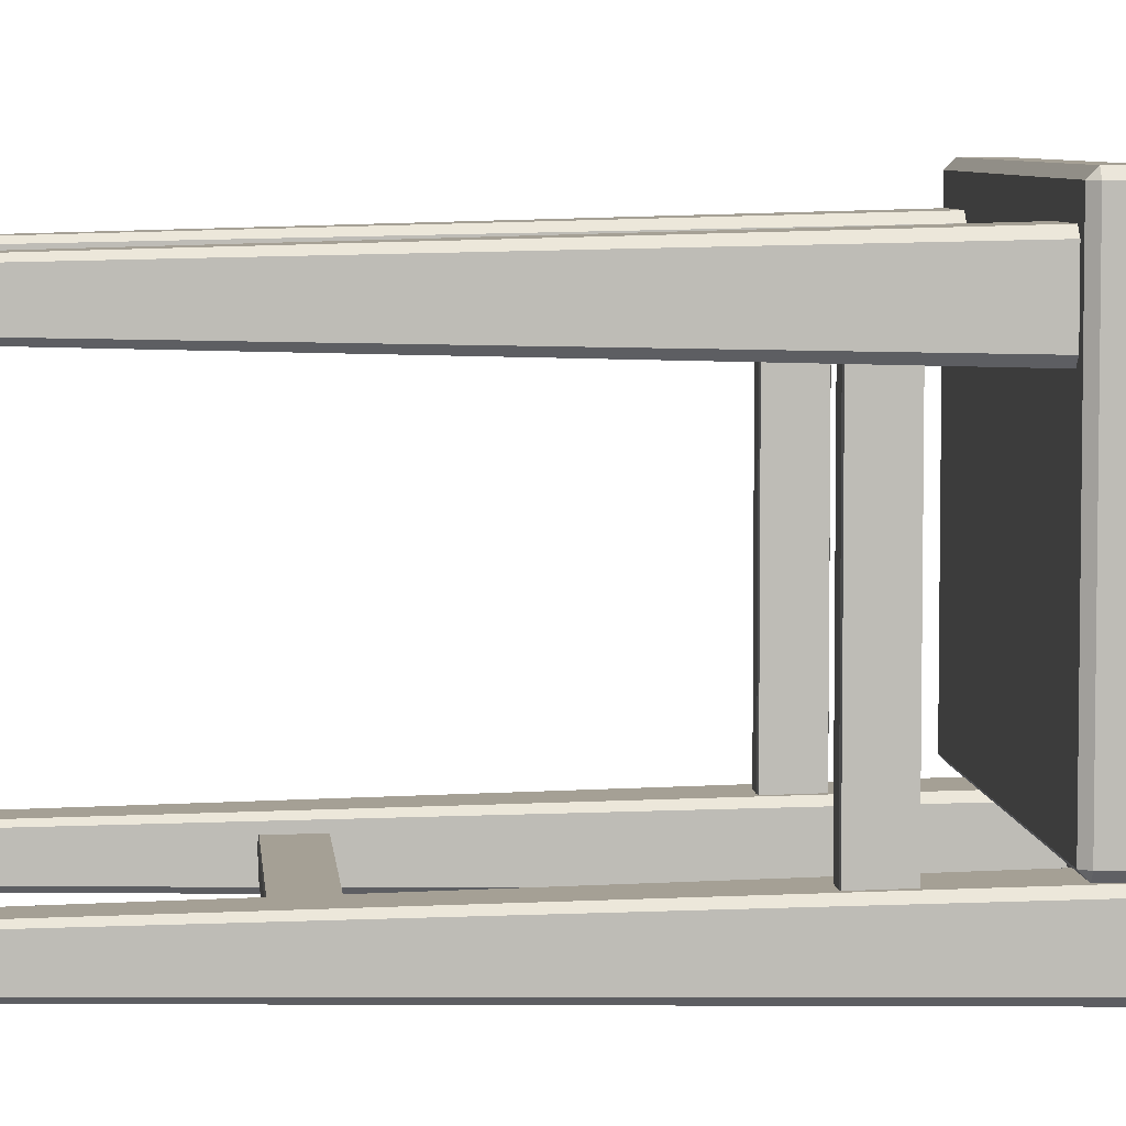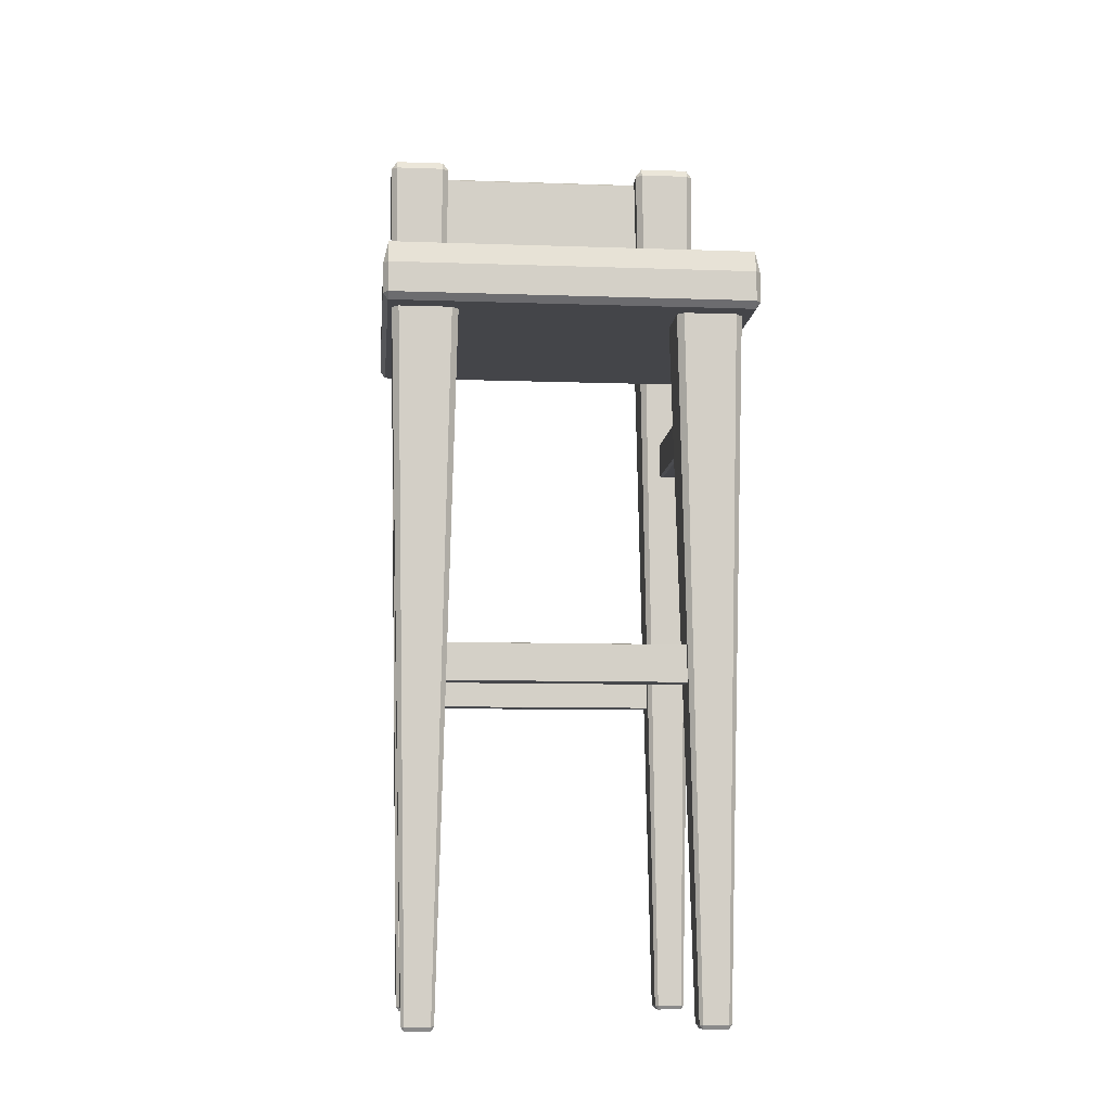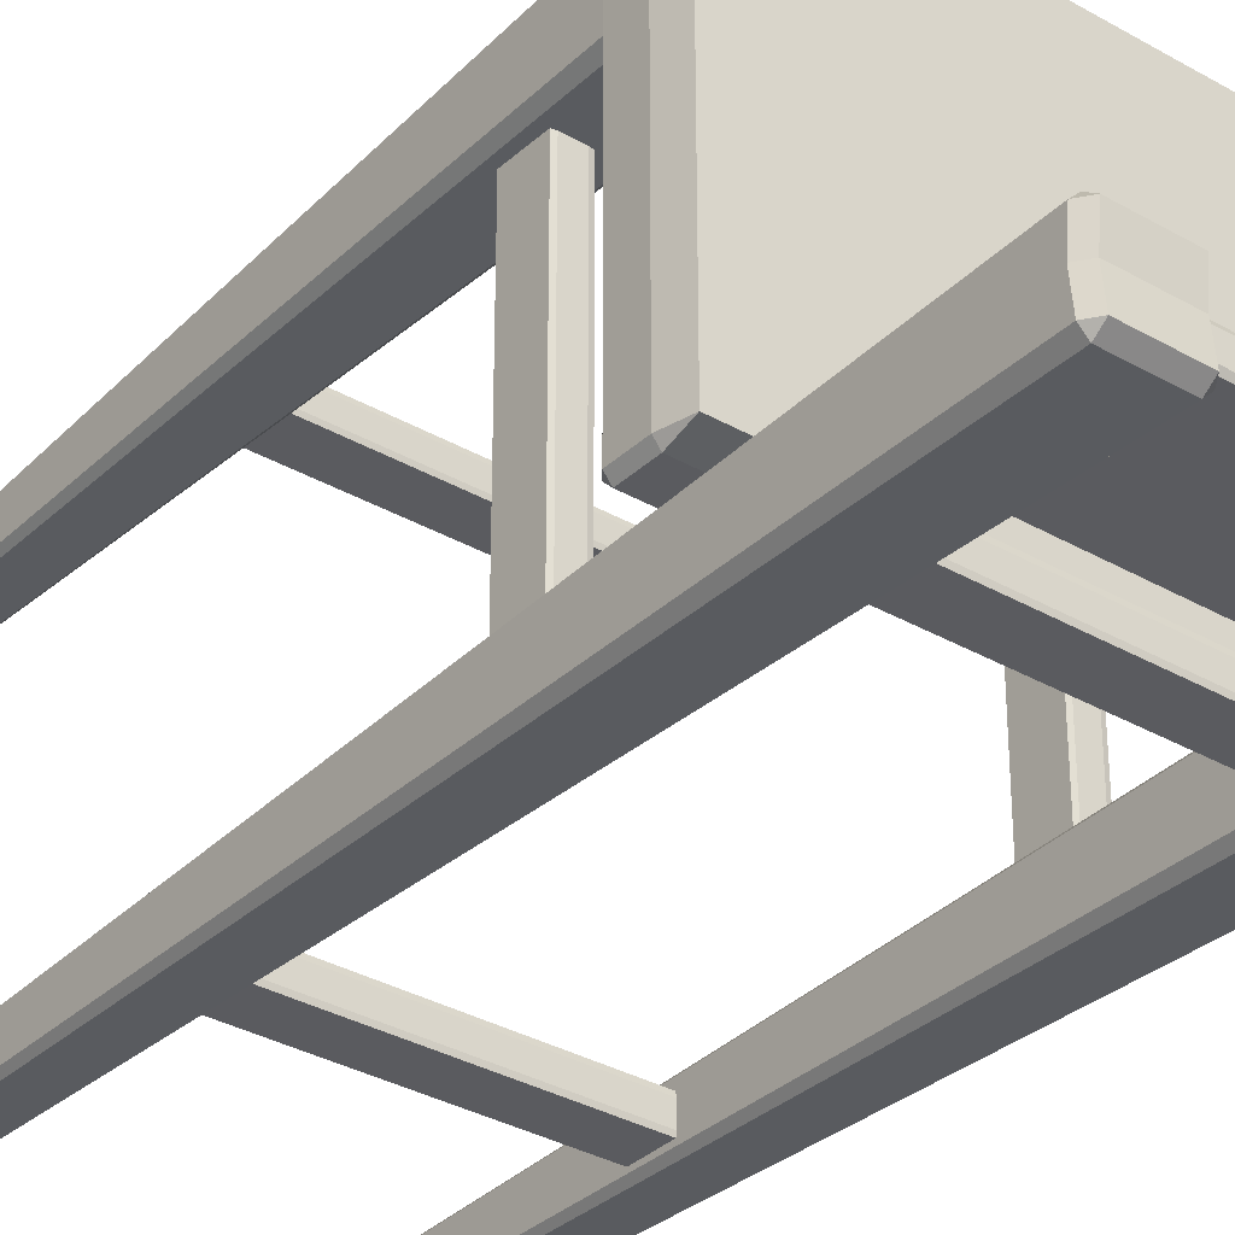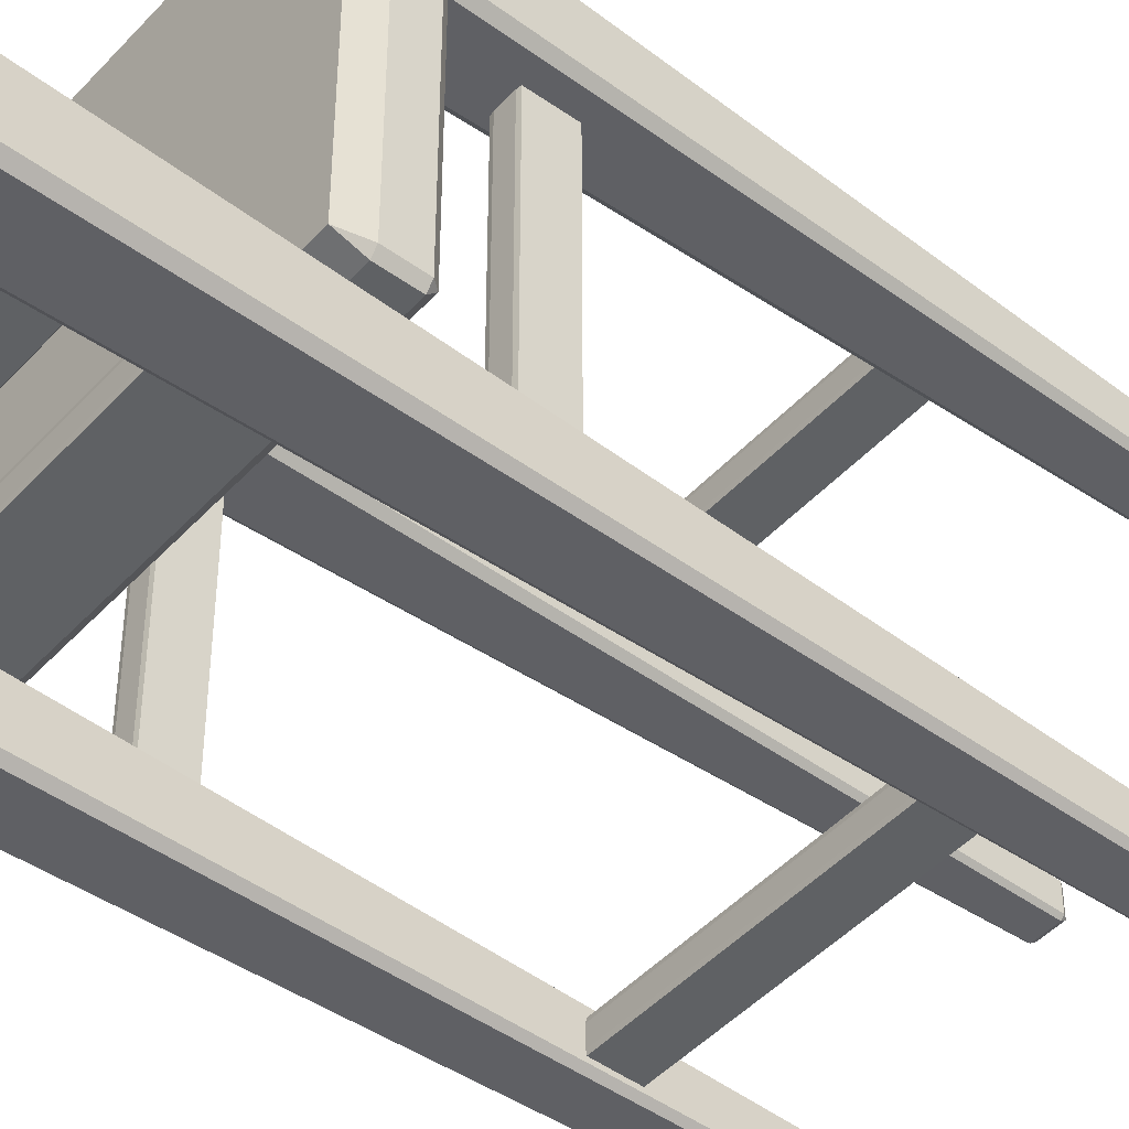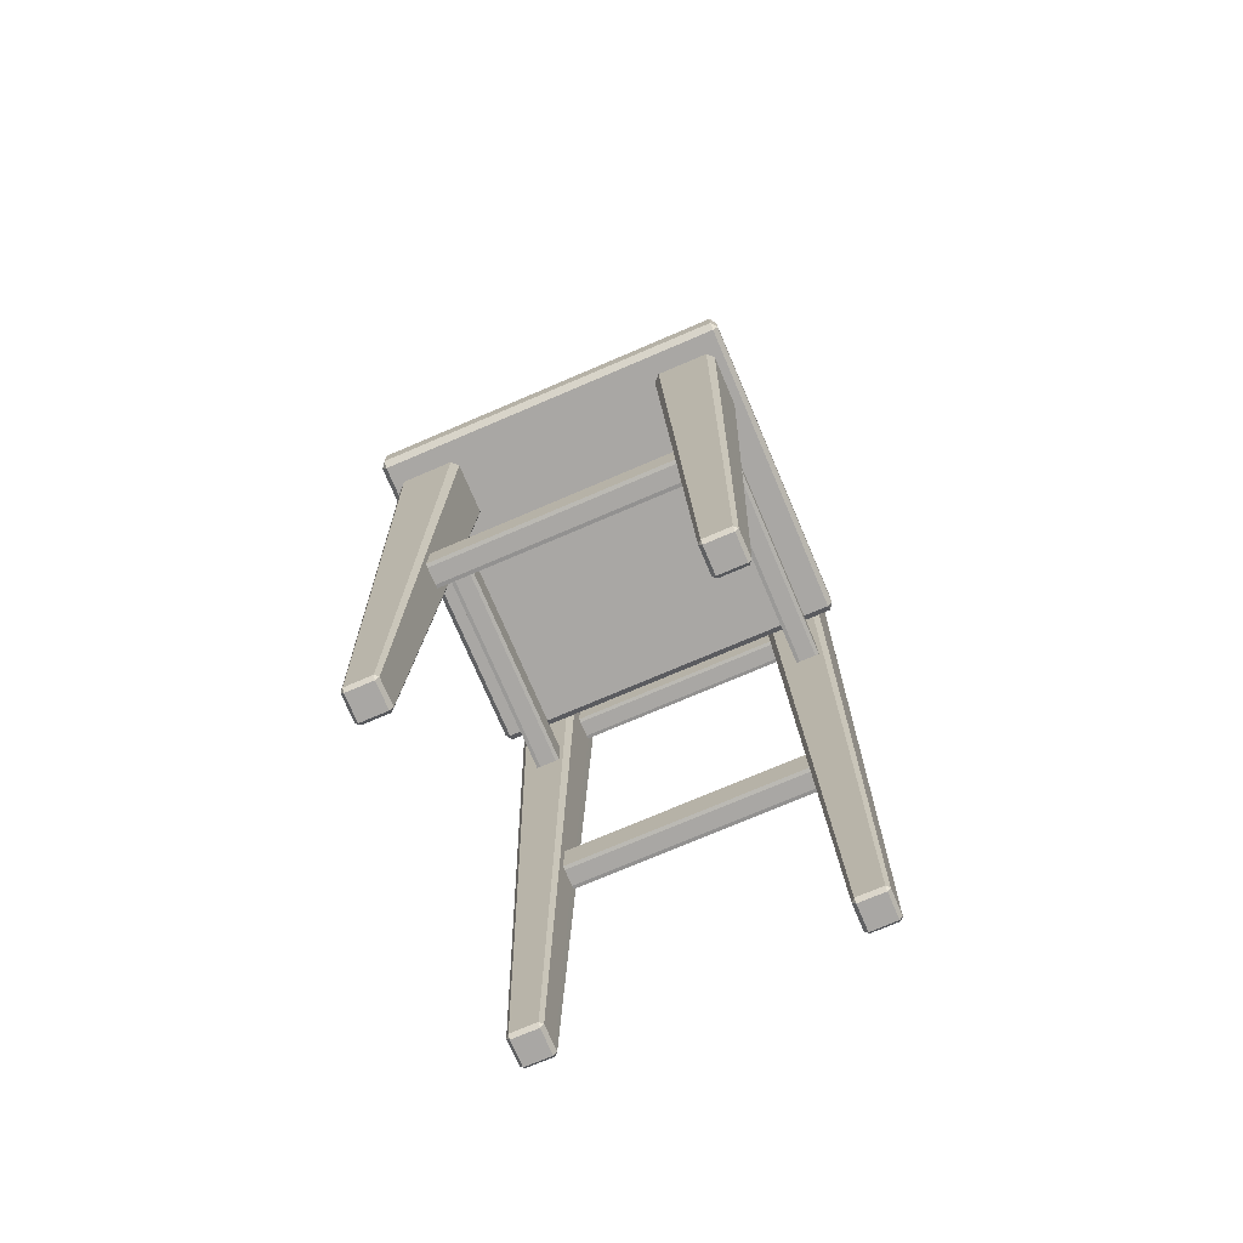
<metadata>
{"format":"obj","ext":"obj","renderer":"f3d","projection":"perspective","resolution":1024,"background":"white","views":[{"elev":5.9,"azim":84.9,"up":"+Z"},{"elev":-9.1,"azim":-5.3,"up":"+Y"},{"elev":-33.2,"azim":141.6,"up":"+Z"},{"elev":-46.1,"azim":-129.6,"up":"+Z"},{"elev":-74.8,"azim":23.1,"up":"+Y"}]}
</metadata>
<code>
o Chair_B_Plane.016
v -1.02 0.9173 1.287
v -0.9918 0.9173 1.324
v 1.012 0.9173 1.324
v 1.041 0.9173 1.287
v -1.02 0.9173 -0.4453
v -0.9918 0.9173 -0.4821
v 1.041 0.9173 -0.4453
v 1.012 0.9173 -0.4821
v -1.02 1.083 -0.4453
v -0.9918 1.083 -0.4821
v -1.02 1.083 1.287
v -0.9918 1.083 1.324
v 1.012 1.083 1.324
v 1.041 1.083 1.287
v 1.041 1.083 -0.4453
v 1.012 1.083 -0.4821
v -0.9918 0.8811 -0.4453
v -0.9918 0.8811 1.287
v 1.012 0.8811 1.287
v 1.012 0.8811 -0.4453
v -0.9918 1.206 1.287
v -0.9918 1.206 -0.4453
v 1.012 1.206 1.287
v 1.012 1.206 -0.4453
v 0.7111 -2.978 -0.5934
v 0.7111 -2.954 -0.5759
v 0.6936 -2.954 -0.5934
v 0.6353 2.265 -0.4809
v 0.6353 2.316 -0.5176
v 0.5987 2.265 -0.5176
v 0.7111 -2.978 -0.7325
v 0.6936 -2.954 -0.7325
v 0.7111 -2.954 -0.75
v 0.6353 2.316 -0.8083
v 0.6353 2.265 -0.845
v 0.5987 2.265 -0.8083
v 0.8502 -2.978 -0.5934
v 0.8678 -2.954 -0.5934
v 0.8502 -2.954 -0.5759
v 0.926 2.316 -0.5176
v 0.926 2.265 -0.4809
v 0.9627 2.265 -0.5176
v 0.8502 -2.978 -0.7325
v 0.8502 -2.954 -0.75
v 0.8678 -2.954 -0.7325
v 0.926 2.316 -0.8083
v 0.9627 2.265 -0.8083
v 0.926 2.265 -0.845
v -0.8566 -2.978 -0.5934
v -0.8566 -2.954 -0.5759
v -0.8742 -2.954 -0.5934
v -0.9324 2.265 -0.4809
v -0.9324 2.316 -0.5176
v -0.9691 2.265 -0.5176
v -0.8566 -2.978 -0.7325
v -0.8742 -2.954 -0.7325
v -0.8566 -2.954 -0.75
v -0.9324 2.316 -0.8083
v -0.9324 2.265 -0.845
v -0.9691 2.265 -0.8083
v -0.7175 -2.978 -0.5934
v -0.7 -2.954 -0.5934
v -0.7175 -2.954 -0.5759
v -0.6417 2.316 -0.5176
v -0.6417 2.265 -0.4809
v -0.605 2.265 -0.5176
v -0.7175 -2.978 -0.7325
v -0.7175 -2.954 -0.75
v -0.7 -2.954 -0.7325
v -0.6417 2.316 -0.8083
v -0.605 2.265 -0.8083
v -0.6417 2.265 -0.845
v 0.7111 -2.977 1.065
v 0.7111 -2.953 1.082
v 0.6936 -2.953 1.065
v 0.6353 0.8909 1.177
v 0.6353 0.9416 1.141
v 0.5987 0.8909 1.141
v 0.7111 -2.977 0.9258
v 0.6936 -2.953 0.9258
v 0.7111 -2.953 0.9082
v 0.6353 0.9416 0.85
v 0.6353 0.8909 0.8133
v 0.5987 0.8909 0.85
v 0.8502 -2.977 1.065
v 0.8678 -2.953 1.065
v 0.8502 -2.953 1.082
v 0.926 0.9416 1.141
v 0.926 0.8909 1.177
v 0.9627 0.8909 1.141
v 0.8502 -2.977 0.9258
v 0.8502 -2.953 0.9082
v 0.8678 -2.953 0.9258
v 0.926 0.9416 0.85
v 0.9627 0.8909 0.85
v 0.926 0.8909 0.8133
v -0.8566 -2.977 1.065
v -0.8566 -2.953 1.082
v -0.8742 -2.953 1.065
v -0.9324 0.8909 1.177
v -0.9324 0.9416 1.141
v -0.9691 0.8909 1.141
v -0.8566 -2.977 0.9258
v -0.8742 -2.953 0.9258
v -0.8566 -2.953 0.9082
v -0.9324 0.9416 0.85
v -0.9324 0.8909 0.8133
v -0.9691 0.8909 0.85
v -0.7175 -2.977 1.065
v -0.7 -2.953 1.065
v -0.7175 -2.953 1.082
v -0.6417 0.9416 1.141
v -0.6417 0.8909 1.177
v -0.605 0.8909 1.141
v -0.7175 -2.977 0.9258
v -0.7175 -2.953 0.9082
v -0.7 -2.953 0.9258
v -0.6417 0.9416 0.85
v -0.605 0.8909 0.85
v -0.6417 0.8909 0.8133
v -0.8566 -2.978 -0.6629
v -0.8742 -2.954 -0.6629
v -0.9324 2.301 -0.663
v -0.9691 2.251 -0.663
v -0.7175 -2.978 -0.6629
v -0.7 -2.954 -0.6629
v -0.6417 2.301 -0.663
v -0.605 2.251 -0.663
v 0.7111 -2.978 -0.6629
v 0.6936 -2.954 -0.6629
v 0.6353 2.301 -0.663
v 0.5987 2.251 -0.663
v 0.8502 -2.978 -0.6629
v 0.8678 -2.954 -0.6629
v 0.926 2.301 -0.663
v 0.9627 2.251 -0.663
v -0.6616 1.628 -0.7142
v -0.6435 1.618 -0.7142
v 0.633 1.618 -0.7142
v 0.6511 1.628 -0.7142
v -0.6616 2.234 -0.7142
v -0.6435 2.244 -0.7142
v 0.6511 2.234 -0.7142
v 0.633 2.244 -0.7142
v -0.6616 2.234 -0.6218
v -0.6435 2.244 -0.6218
v -0.6616 1.628 -0.6218
v -0.6435 1.618 -0.6218
v 0.633 1.618 -0.6218
v 0.6511 1.628 -0.6218
v 0.6511 2.234 -0.6218
v 0.633 2.244 -0.6218
v -0.6435 2.234 -0.7344
v -0.6435 1.628 -0.7344
v 0.633 1.628 -0.7344
v 0.633 2.234 -0.7344
v -0.6435 1.628 -0.6015
v -0.6435 2.234 -0.6015
v 0.633 1.628 -0.6015
v 0.633 2.234 -0.6015
v -0.6616 1.2 -0.7142
v -0.6435 1.197 -0.7142
v 0.633 1.197 -0.7142
v 0.6511 1.2 -0.7142
v -0.6616 1.403 -0.7142
v -0.6435 1.407 -0.7142
v 0.6511 1.403 -0.7142
v 0.633 1.407 -0.7142
v -0.6616 1.403 -0.6218
v -0.6435 1.407 -0.6218
v -0.6616 1.2 -0.6218
v -0.6435 1.197 -0.6218
v 0.633 1.197 -0.6218
v 0.6511 1.2 -0.6218
v 0.6511 1.403 -0.6218
v 0.633 1.407 -0.6218
v -0.6435 1.403 -0.7344
v -0.6435 1.2 -0.7344
v 0.633 1.2 -0.7344
v 0.633 1.403 -0.7344
v -0.6435 1.2 -0.6015
v -0.6435 1.403 -0.6015
v 0.633 1.2 -0.6015
v 0.633 1.403 -0.6015
v -0.8058 0.3021 0.8945
v -0.8058 0.2986 0.8745
v -0.8058 0.2986 -0.5367
v -0.8058 0.3021 -0.5567
v -0.8058 0.5052 0.8945
v -0.8058 0.5087 0.8745
v -0.8058 0.5052 -0.5567
v -0.8058 0.5087 -0.5367
v -0.7133 0.5052 0.8945
v -0.7133 0.5087 0.8745
v -0.7133 0.3021 0.8945
v -0.7133 0.2986 0.8745
v -0.7133 0.2986 -0.5367
v -0.7133 0.3021 -0.5567
v -0.7133 0.5052 -0.5567
v -0.7133 0.5087 -0.5367
v -0.826 0.5052 0.8745
v -0.826 0.3021 0.8745
v -0.826 0.3021 -0.5367
v -0.826 0.5052 -0.5367
v -0.6931 0.3021 0.8745
v -0.6931 0.5052 0.8745
v -0.6931 0.3021 -0.5367
v -0.6931 0.5052 -0.5367
v 0.6785 -1.147 -0.6263
v 0.6591 -1.151 -0.6263
v -0.7039 -1.151 -0.6263
v -0.7232 -1.147 -0.6263
v 0.6785 -0.9441 -0.6263
v 0.6591 -0.9406 -0.6263
v -0.7232 -0.9441 -0.6263
v -0.7039 -0.9406 -0.6263
v 0.6785 -0.9441 -0.7187
v 0.6591 -0.9406 -0.7187
v 0.6785 -1.147 -0.7187
v 0.6591 -1.151 -0.7187
v -0.7039 -1.151 -0.7187
v -0.7232 -1.147 -0.7187
v -0.7232 -0.9441 -0.7187
v -0.7039 -0.9406 -0.7187
v 0.6591 -0.9441 -0.606
v 0.6591 -1.147 -0.606
v -0.7039 -1.147 -0.606
v -0.7039 -0.9441 -0.606
v 0.6591 -1.147 -0.7389
v 0.6591 -0.9441 -0.7389
v -0.7039 -1.147 -0.7389
v -0.7039 -0.9441 -0.7389
v 0.7202 -1.147 1.056
v 0.7001 -1.151 1.056
v -0.7201 -1.151 1.056
v -0.7402 -1.147 1.056
v 0.7202 -0.9441 1.056
v 0.7001 -0.9406 1.056
v -0.7402 -0.9441 1.056
v -0.7201 -0.9406 1.056
v 0.7202 -0.9441 0.9639
v 0.7001 -0.9406 0.9639
v 0.7202 -1.147 0.9639
v 0.7001 -1.151 0.9639
v -0.7201 -1.151 0.9639
v -0.7402 -1.147 0.9639
v -0.7402 -0.9441 0.9639
v -0.7201 -0.9406 0.9639
v 0.7001 -0.9441 1.077
v 0.7001 -1.147 1.077
v -0.7201 -1.147 1.077
v -0.7201 -0.9441 1.077
v 0.7001 -1.147 0.9436
v 0.7001 -0.9441 0.9436
v -0.7201 -1.147 0.9436
v -0.7201 -0.9441 0.9436
v 0.761 0.3021 0.9214
v 0.761 0.2986 0.9011
v 0.761 0.2986 -0.5297
v 0.761 0.3021 -0.55
v 0.761 0.5052 0.9214
v 0.761 0.5087 0.9011
v 0.761 0.5052 -0.55
v 0.761 0.5087 -0.5297
v 0.8534 0.5052 0.9214
v 0.8534 0.5087 0.9011
v 0.8534 0.3021 0.9214
v 0.8534 0.2986 0.9011
v 0.8534 0.2986 -0.5297
v 0.8534 0.3021 -0.55
v 0.8534 0.5052 -0.55
v 0.8534 0.5087 -0.5297
v 0.7407 0.5052 0.9011
v 0.7407 0.3021 0.9011
v 0.7407 0.3021 -0.5297
v 0.7407 0.5052 -0.5297
v 0.8736 0.3021 0.9011
v 0.8736 0.5052 0.9011
v 0.8736 0.3021 -0.5297
v 0.8736 0.5052 -0.5297
f 2 3 13 12
f 4 7 15 14
f 1 18 2
f 3 19 4
f 5 6 17
f 7 20 8
f 9 22 10
f 11 12 21
f 13 14 23
f 15 16 24
f 17 18 1 5
f 18 19 3 2
f 19 20 7 4
f 9 11 21 22
f 12 13 23 21
f 14 15 24 23
f 20 17 6 8
f 5 9 10 6
f 15 7 8 16
f 4 14 13 3
f 11 1 2 12
f 5 1 11 9
f 18 17 20 19
f 21 23 24 22
f 16 10 22 24
f 8 6 10 16
f 39 41 28 26
f 134 136 42 38
f 135 131 29 40
f 130 132 36 32
f 33 35 48 44
f 25 26 27
f 28 29 30
f 31 32 33
f 34 35 36
f 37 38 39
f 40 41 42
f 43 44 45
f 46 47 48
f 129 25 27 130
f 26 28 30 27
f 131 34 36 132
f 35 33 32 36
f 43 31 33 44
f 34 46 48 35
f 47 45 44 48
f 133 43 45 134
f 135 40 42 136
f 41 39 38 42
f 25 37 39 26
f 40 29 28 41
f 129 133 37 25
f 127 123 53 64
f 49 50 51
f 52 53 54
f 55 56 57
f 58 59 60
f 61 62 63
f 64 65 66
f 67 68 69
f 70 71 72
f 121 49 51 122
f 123 58 60 124
f 67 55 57 68
f 58 70 72 59
f 125 67 69 126
f 127 64 66 128
f 49 61 63 50
f 64 53 52 65
f 121 125 61 49
f 87 89 76 74
f 93 95 90 86
f 94 82 77 88
f 75 78 84 80
f 81 83 96 92
f 73 74 75
f 76 77 78
f 79 80 81
f 82 83 84
f 85 86 87
f 88 89 90
f 91 92 93
f 94 95 96
f 79 73 75 80
f 74 76 78 75
f 77 82 84 78
f 83 81 80 84
f 91 79 81 92
f 82 94 96 83
f 95 93 92 96
f 85 91 93 86
f 94 88 90 95
f 89 87 86 90
f 73 85 87 74
f 88 77 76 89
f 79 91 85 73
f 111 113 100 98
f 117 119 114 110
f 118 106 101 112
f 99 102 108 104
f 105 107 120 116
f 97 98 99
f 100 101 102
f 103 104 105
f 106 107 108
f 109 110 111
f 112 113 114
f 115 116 117
f 118 119 120
f 103 97 99 104
f 98 100 102 99
f 101 106 108 102
f 107 105 104 108
f 115 103 105 116
f 106 118 120 107
f 119 117 116 120
f 109 115 117 110
f 118 112 114 119
f 113 111 110 114
f 97 109 111 98
f 112 101 100 113
f 103 115 109 97
f 65 63 62 66
f 71 69 68 72
f 59 57 56 60
f 50 52 54 51
f 57 59 72 68
f 122 124 60 56
f 126 128 66 62
f 63 65 52 50
f 69 71 128 126
f 51 54 124 122
f 55 67 125 121
f 70 127 128 71
f 61 125 126 62
f 53 123 124 54
f 55 121 122 56
f 70 58 123 127
f 31 43 133 129
f 46 135 136 47
f 37 133 134 38
f 29 131 132 30
f 31 129 130 32
f 27 30 132 130
f 46 34 131 135
f 45 47 136 134
f 138 139 149 148
f 140 143 151 150
f 137 154 138
f 139 155 140
f 141 142 153
f 143 156 144
f 145 158 146
f 147 148 157
f 149 150 159
f 151 152 160
f 153 154 137 141
f 154 155 139 138
f 155 156 143 140
f 156 153 142 144
f 145 147 157 158
f 148 149 159 157
f 150 151 160 159
f 152 146 158 160
f 144 142 146 152
f 141 145 146 142
f 151 143 144 152
f 140 150 149 139
f 147 137 138 148
f 141 137 147 145
f 154 153 156 155
f 157 159 160 158
f 162 163 173 172
f 164 167 175 174
f 161 178 162
f 163 179 164
f 165 166 177
f 167 180 168
f 169 182 170
f 171 172 181
f 173 174 183
f 175 176 184
f 177 178 161 165
f 178 179 163 162
f 179 180 167 164
f 180 177 166 168
f 169 171 181 182
f 172 173 183 181
f 174 175 184 183
f 176 170 182 184
f 168 166 170 176
f 165 169 170 166
f 175 167 168 176
f 164 174 173 163
f 171 161 162 172
f 165 161 171 169
f 178 177 180 179
f 181 183 184 182
f 186 187 197 196
f 188 191 199 198
f 185 202 186
f 187 203 188
f 189 190 201
f 191 204 192
f 193 206 194
f 195 196 205
f 197 198 207
f 199 200 208
f 201 202 185 189
f 202 203 187 186
f 203 204 191 188
f 204 201 190 192
f 193 195 205 206
f 196 197 207 205
f 198 199 208 207
f 200 194 206 208
f 192 190 194 200
f 189 193 194 190
f 199 191 192 200
f 188 198 197 187
f 195 185 186 196
f 189 185 195 193
f 202 201 204 203
f 205 207 208 206
f 210 211 221 220
f 212 215 223 222
f 209 226 210
f 211 227 212
f 213 214 225
f 215 228 216
f 217 230 218
f 219 220 229
f 221 222 231
f 223 224 232
f 225 226 209 213
f 226 227 211 210
f 227 228 215 212
f 228 225 214 216
f 217 219 229 230
f 220 221 231 229
f 222 223 232 231
f 224 218 230 232
f 216 214 218 224
f 213 217 218 214
f 223 215 216 224
f 212 222 221 211
f 219 209 210 220
f 213 209 219 217
f 226 225 228 227
f 229 231 232 230
f 234 235 245 244
f 236 239 247 246
f 233 250 234
f 235 251 236
f 237 238 249
f 239 252 240
f 241 254 242
f 243 244 253
f 245 246 255
f 247 248 256
f 249 250 233 237
f 250 251 235 234
f 251 252 239 236
f 252 249 238 240
f 241 243 253 254
f 244 245 255 253
f 246 247 256 255
f 248 242 254 256
f 240 238 242 248
f 237 241 242 238
f 247 239 240 248
f 236 246 245 235
f 243 233 234 244
f 237 233 243 241
f 250 249 252 251
f 253 255 256 254
f 258 259 269 268
f 260 263 271 270
f 257 274 258
f 259 275 260
f 261 262 273
f 263 276 264
f 265 278 266
f 267 268 277
f 269 270 279
f 271 272 280
f 273 274 257 261
f 274 275 259 258
f 275 276 263 260
f 276 273 262 264
f 265 267 277 278
f 268 269 279 277
f 270 271 280 279
f 272 266 278 280
f 264 262 266 272
f 261 265 266 262
f 271 263 264 272
f 260 270 269 259
f 267 257 258 268
f 261 257 267 265
f 274 273 276 275
f 277 279 280 278

</code>
